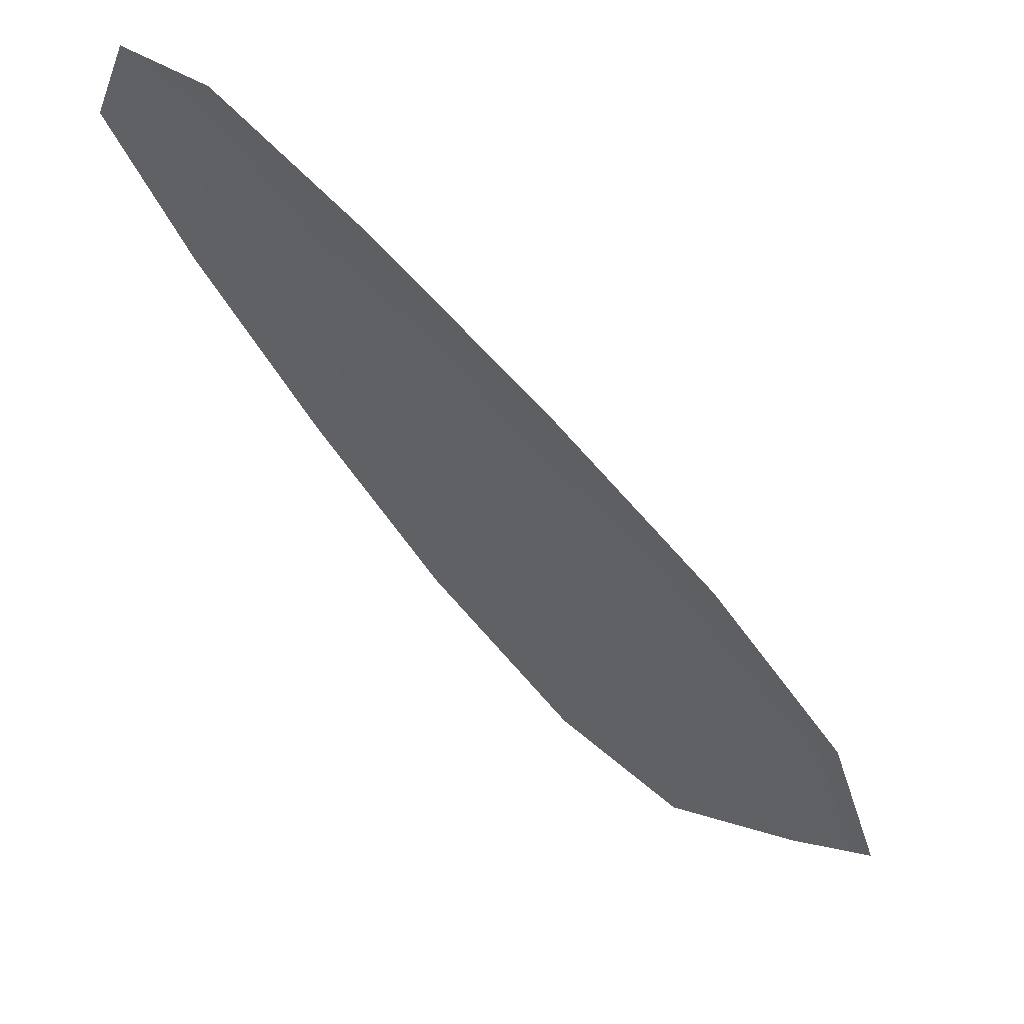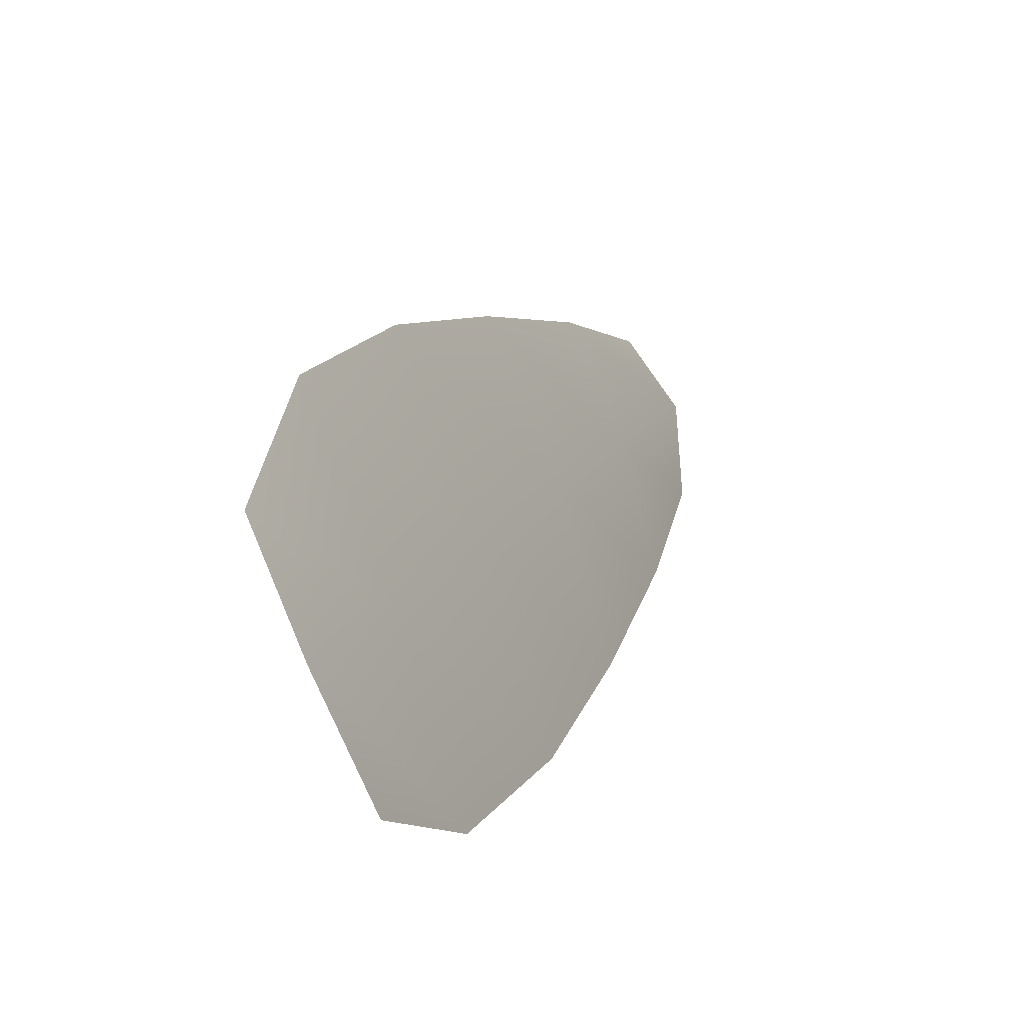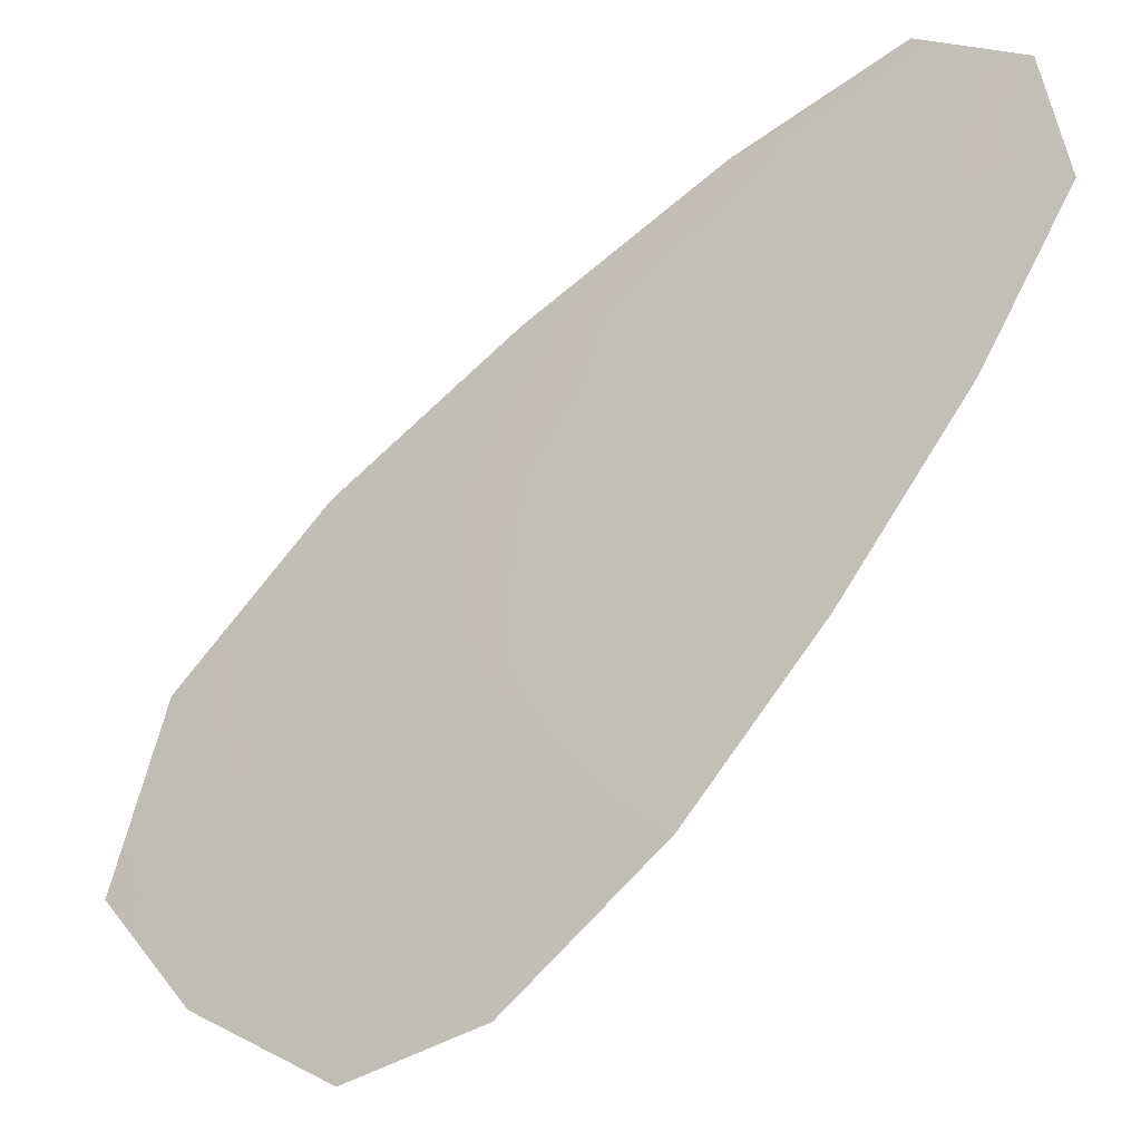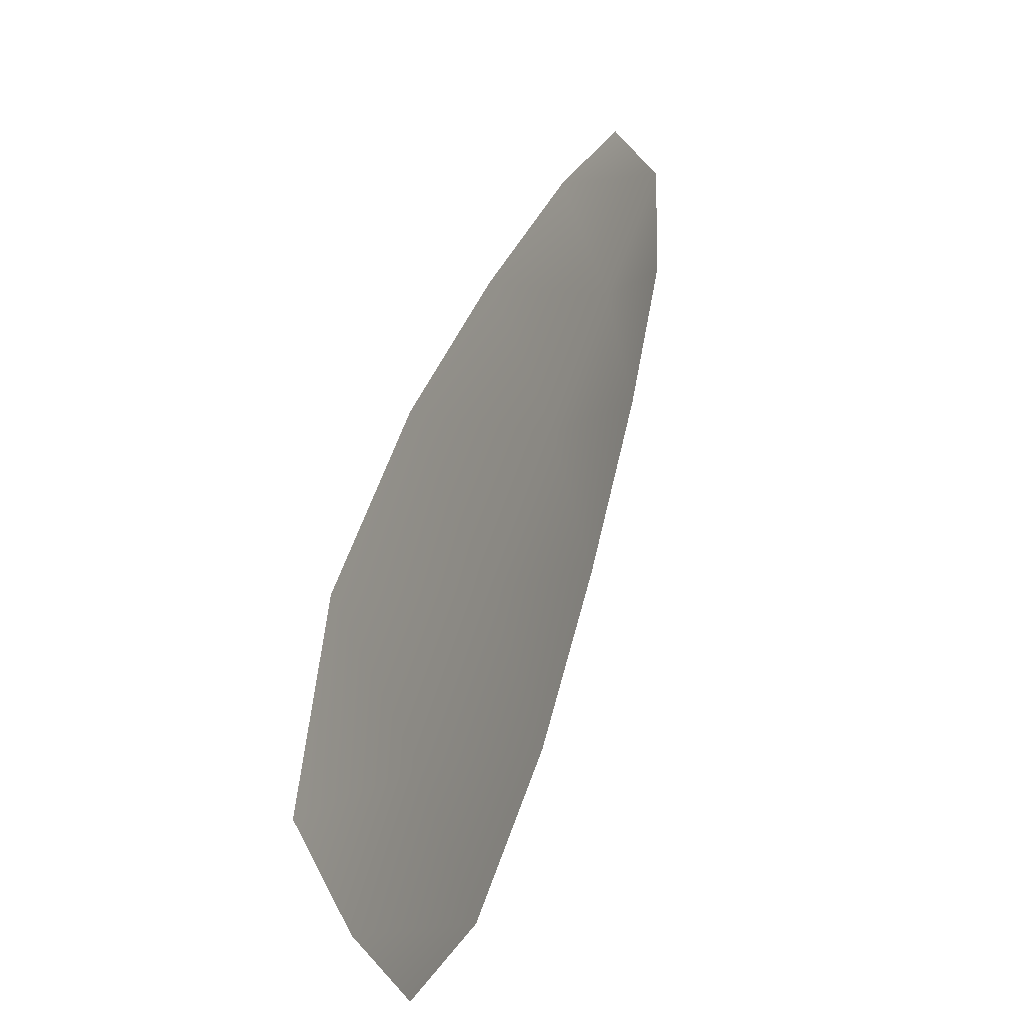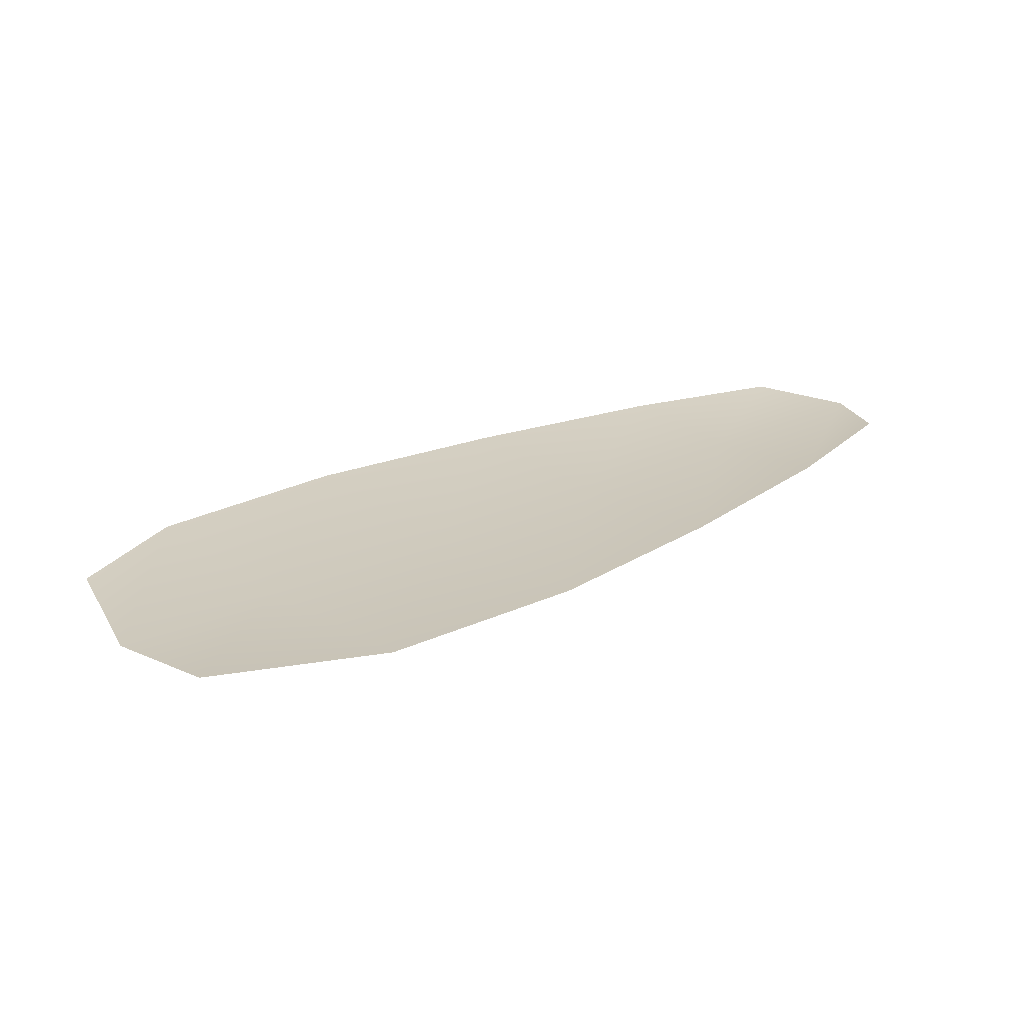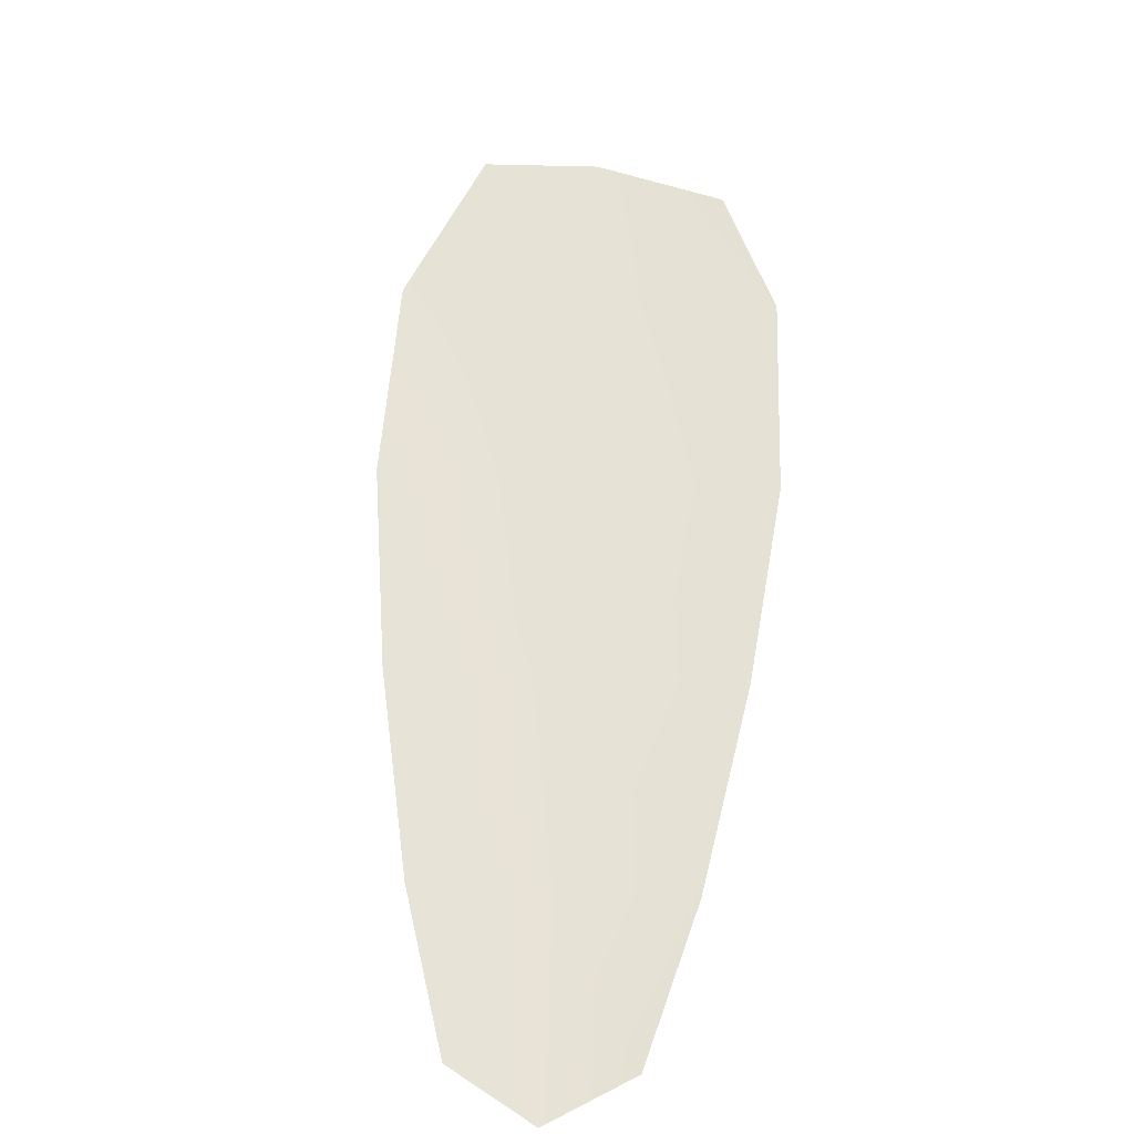
<metadata>
{"format":"obj","ext":"obj","renderer":"f3d","projection":"perspective","resolution":1024,"background":"white","views":[{"elev":60.8,"azim":32.8,"up":"+Y"},{"elev":-36.9,"azim":117.7,"up":"+Y"},{"elev":-4.8,"azim":-164.1,"up":"+Y"},{"elev":-6.0,"azim":112.9,"up":"+Y"},{"elev":22.7,"azim":92.1,"up":"+Z"},{"elev":63.2,"azim":-133.6,"up":"+Z"}]}
</metadata>
<code>
o feather_flight_secondary_029
v 0.3045 0.1843 0.03209
v 0.2962 0.1765 0.03214
v 0.3491 0.1398 0.03207
v 0.3356 0.1301 0.03215
v 0.2981 0.1828 0.03148
v 0.3439 0.134 0.03147
v 0.314 0.1787 0.03207
v 0.3254 0.1703 0.03206
v 0.3361 0.1613 0.03205
v 0.3453 0.1509 0.03205
v 0.327 0.1337 0.03217
v 0.3171 0.1435 0.03217
v 0.3088 0.1547 0.03217
v 0.3012 0.1666 0.03216
v 0.3076 0.1727 0.03148
v 0.3171 0.1625 0.03148
v 0.3266 0.1524 0.03148
v 0.3361 0.1423 0.03147
f 18 10 3 6
f 11 18 6 4
f 5 1 7 15
f 15 7 8 16
f 16 8 9 17
f 17 9 10 18
f 2 5 15 14
f 14 15 16 13
f 13 16 17 12
f 12 17 18 11

</code>
